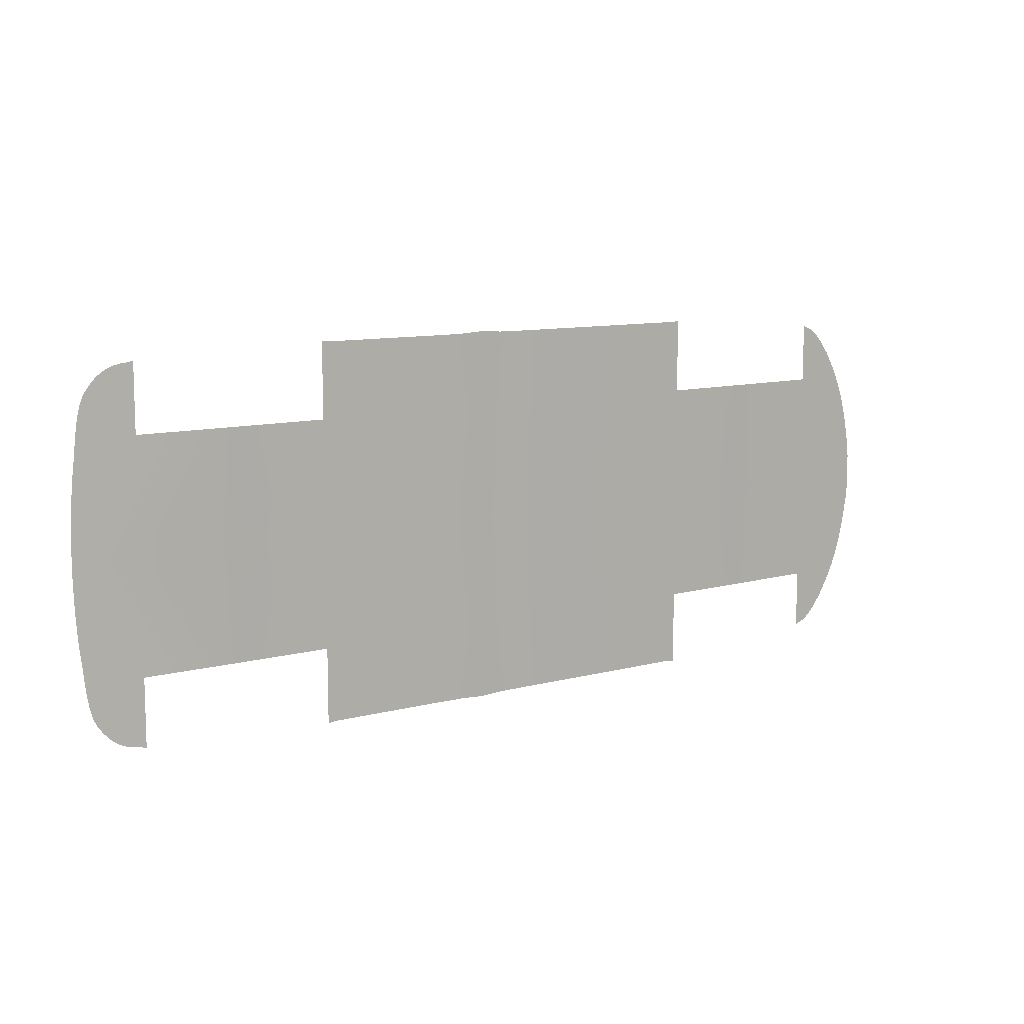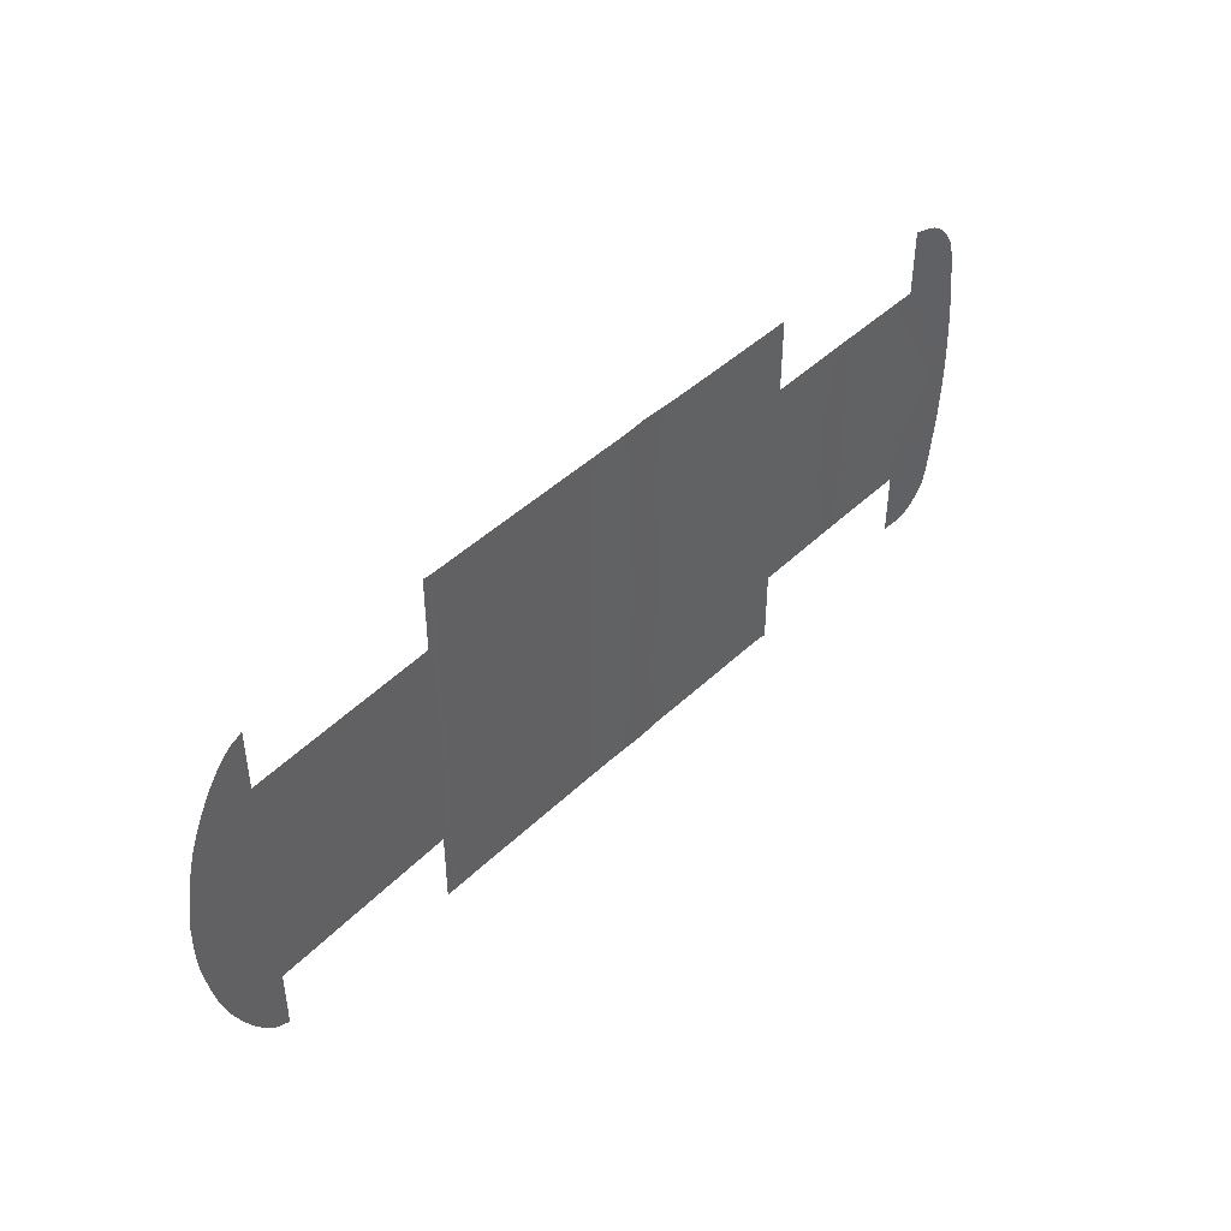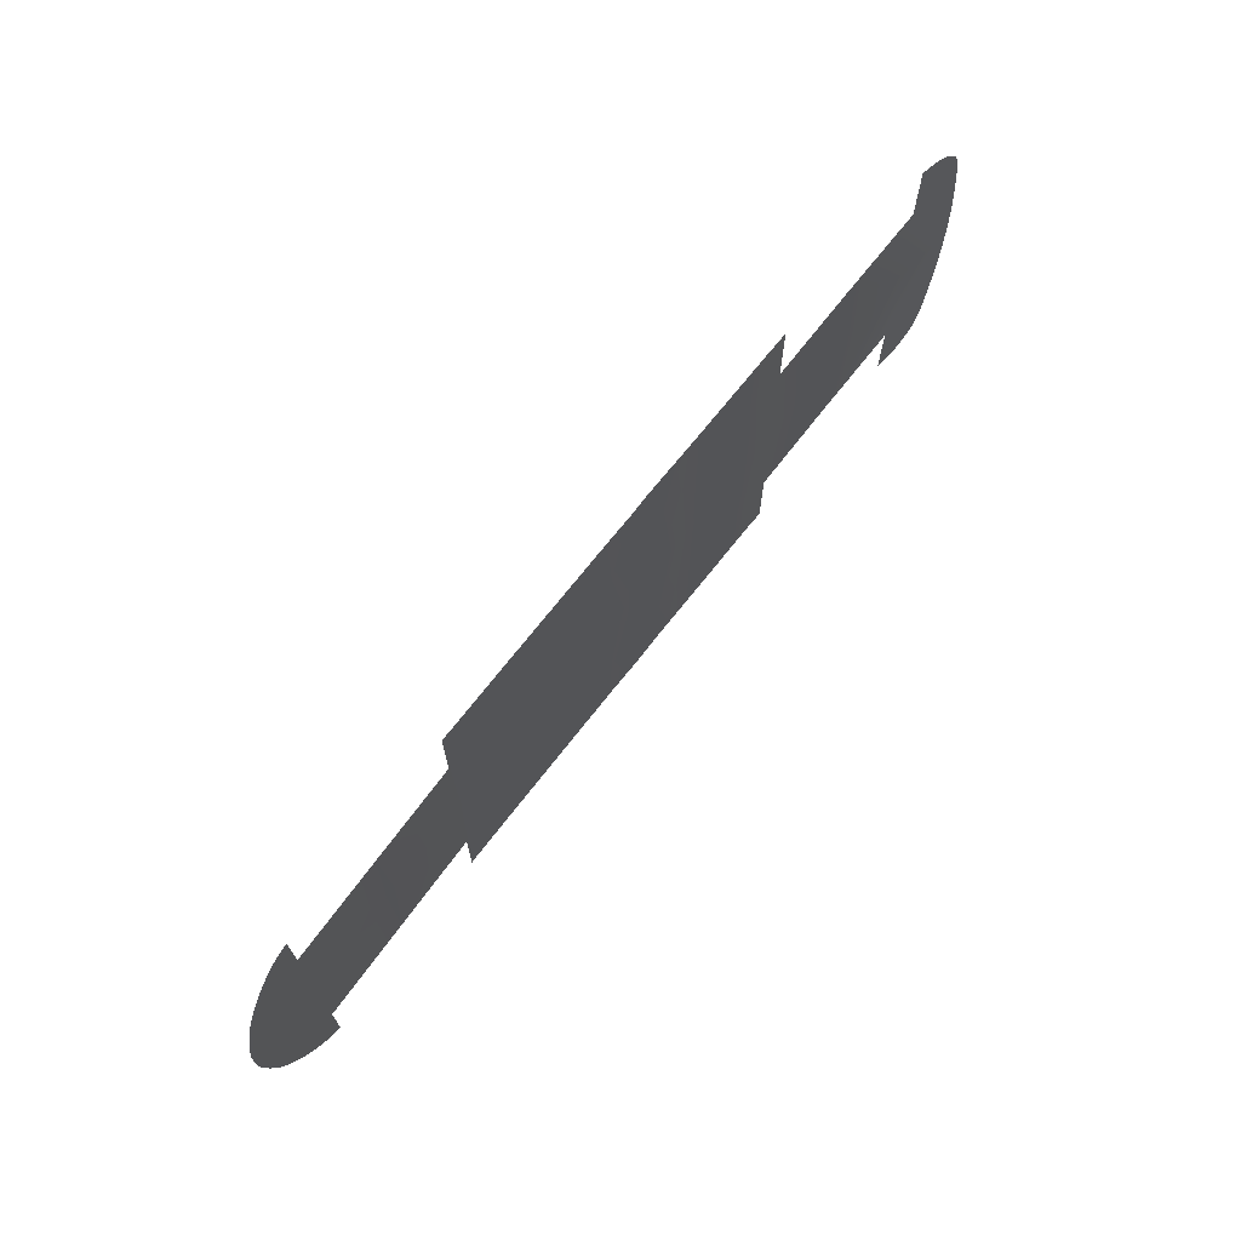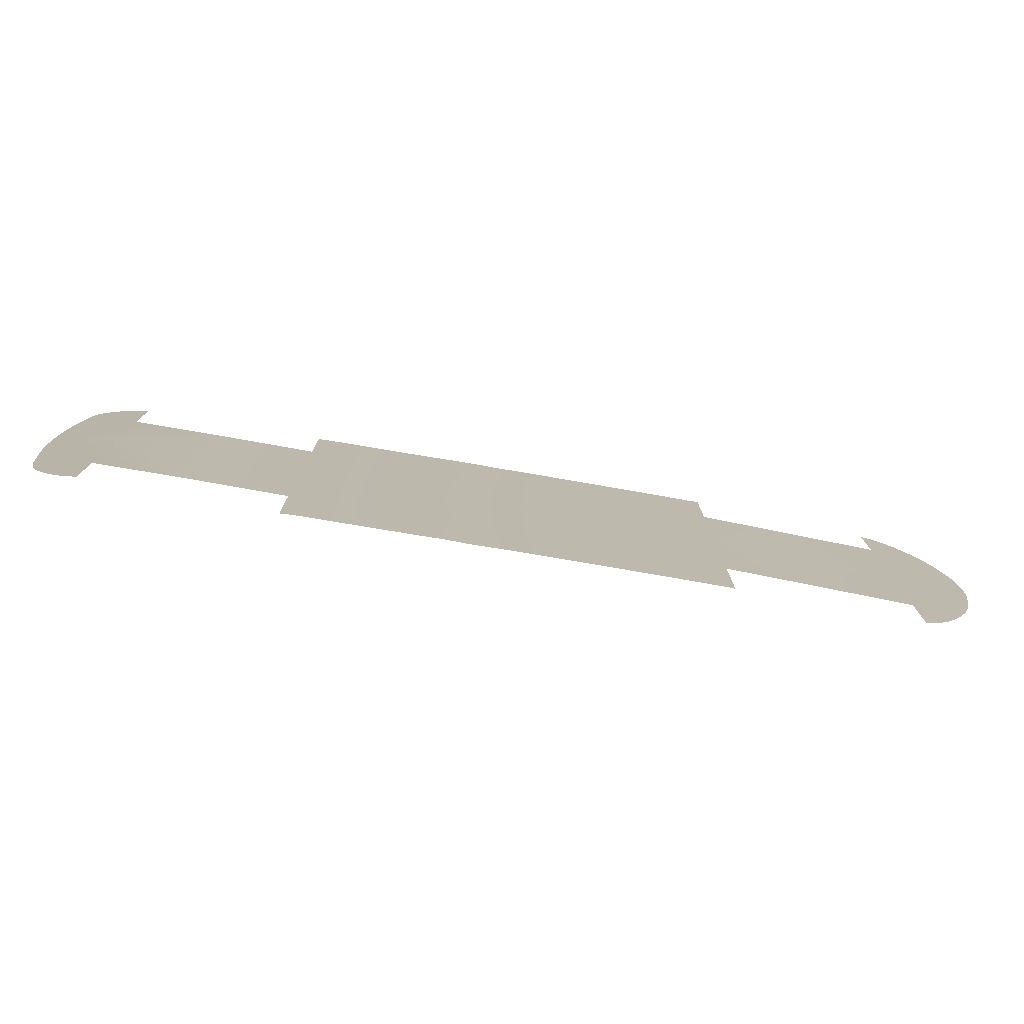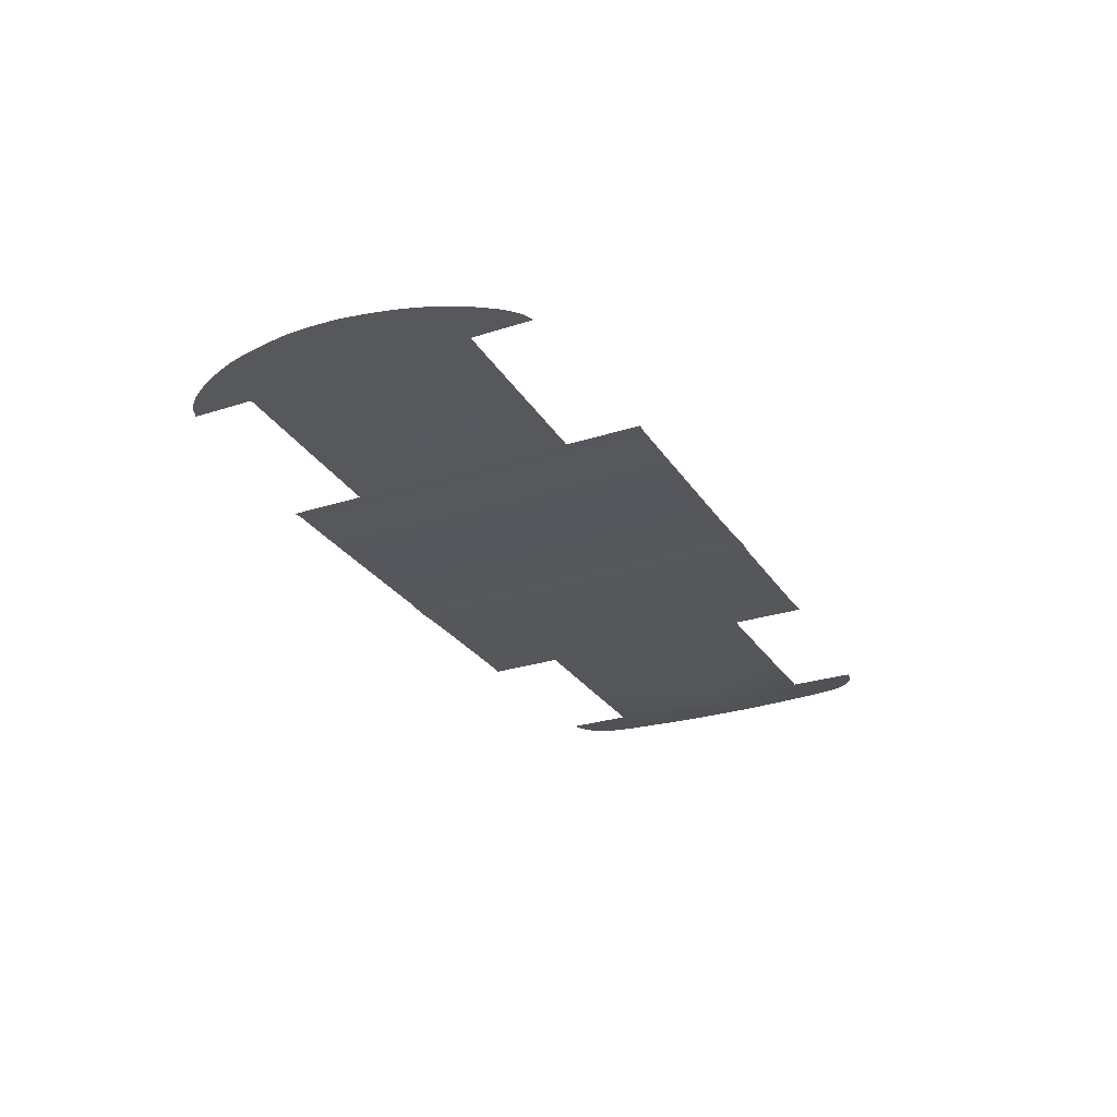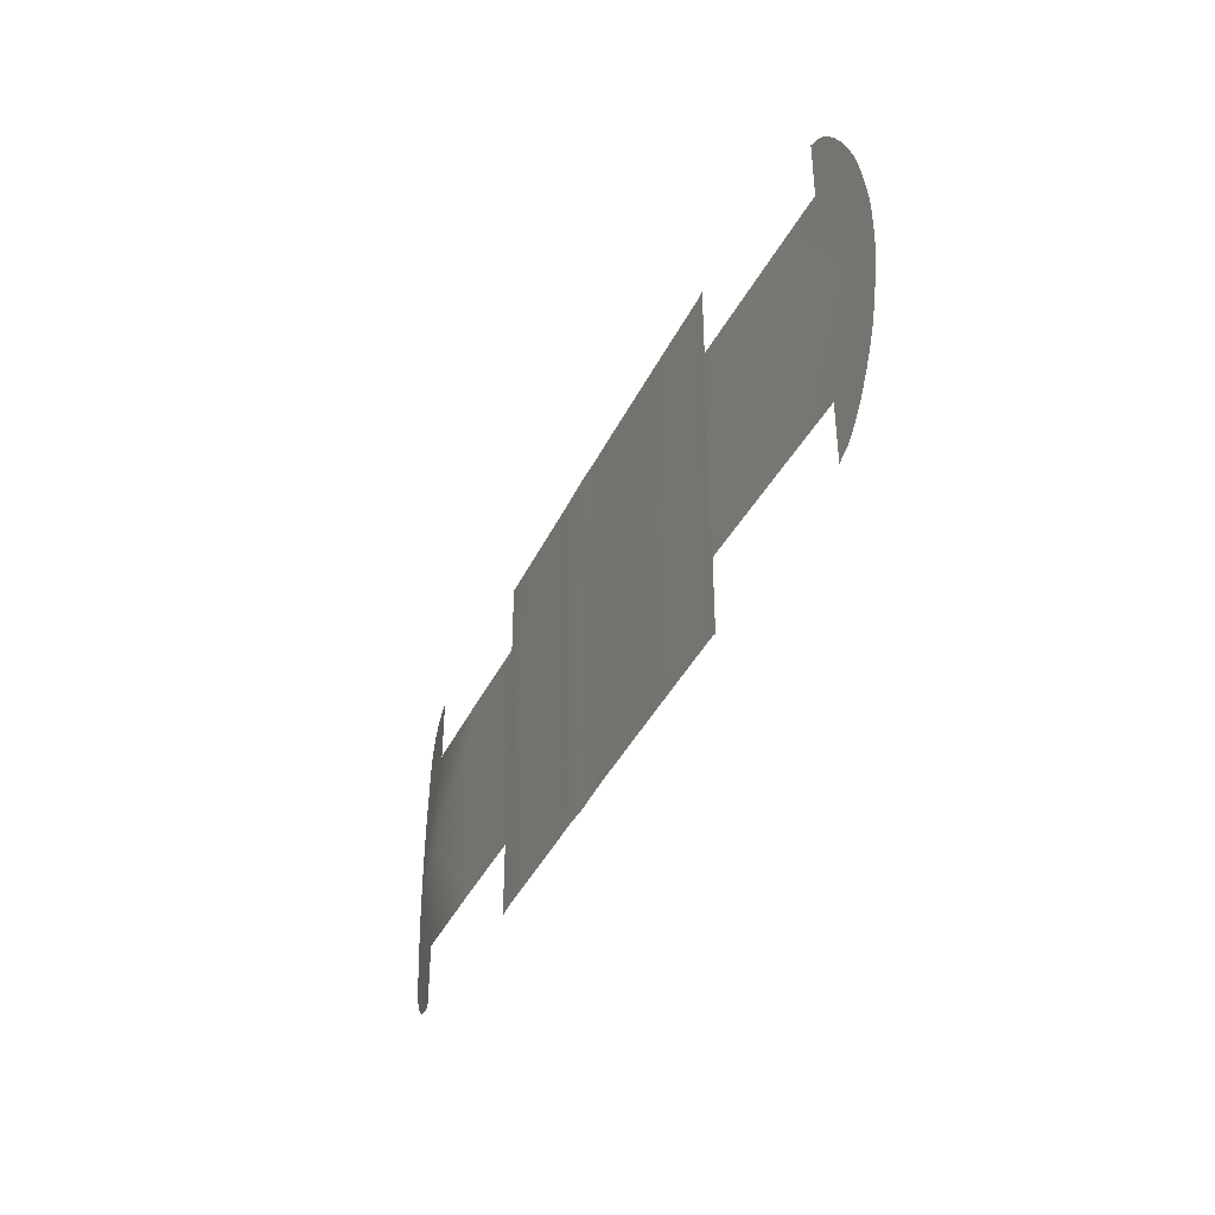
<metadata>
{"format":"obj","ext":"obj","renderer":"f3d","projection":"perspective","resolution":1024,"background":"white","views":[{"elev":10.2,"azim":-34.5,"up":"+Z"},{"elev":44.1,"azim":131.5,"up":"+Z"},{"elev":70.0,"azim":127.6,"up":"+Z"},{"elev":-77.2,"azim":-10.1,"up":"+Z"},{"elev":-27.8,"azim":116.2,"up":"+Y"},{"elev":-39.7,"azim":65.9,"up":"+Z"}]}
</metadata>
<code>
v  166.2 -43.57 -60.68
v  217.8 -42.32 -60.68
v  166.2 -43.57 0
v  217.8 -42.32 0
v  116.9 -44.66 -60.68
v  116.9 -44.66 0
v  116.9 -44.66 -101.4
v  114.1 -44.66 -100.8
v  114.1 -44.66 -60.68
v  111.4 -44.62 -100.7
v  111.4 -44.62 -60.68
v  104.9 -44.62 -100.7
v  108.2 -44.62 -100.7
v  104.9 -44.62 -60.68
v  108.2 -44.62 -60.68
v  97.79 -44.62 -100.7
v  101.5 -44.62 -100.7
v  97.79 -44.62 -60.68
v  101.5 -44.62 -60.68
v  89.55 -44.62 -100.7
v  93.69 -44.62 -100.7
v  89.55 -44.62 -60.68
v  93.69 -44.62 -60.68
v  84.77 -44.61 -100.7
v  84.77 -44.61 -60.68
v  74.6 -44.58 -100.7
v  74.6 -44.58 -60.68
v  55.72 -44.51 -100.7
v  55.72 -44.51 -60.68
v  34.55 -44.41 -100.7
v  34.55 -44.41 -60.68
v  17.98 -44.33 -100.7
v  17.98 -44.33 -60.68
v  4.901 -44.25 -100.7
v  4.901 -44.25 -60.68
v  -6.798 -44.02 -100.8
v  -6.798 -44.02 -60.68
v  -19.23 -44.02 -101.5
v  -19.23 -44.02 -60.68
v  -32.74 -44.02 -100.8
v  -32.74 -44.02 -60.68
v  -44.92 -43.78 -100.7
v  -44.92 -43.78 -60.68
v  -57.65 -43.62 -100.7
v  -57.65 -43.62 -60.68
v  -72.24 -43.46 -100.7
v  -72.24 -43.46 -60.68
v  -89.49 -43.3 -100.7
v  -89.49 -43.3 -60.68
v  -104.4 -43.16 -100.7
v  -104.4 -43.16 -60.68
v  -116.1 -42.84 -101.3
v  -112.2 -42.95 -100.8
v  -116.1 -42.84 -60.68
v  -112.2 -42.95 -60.68
v  114.1 -44.66 0
v  111.4 -44.62 0
v  104.9 -44.62 0
v  108.2 -44.62 0
v  97.79 -44.62 0
v  101.5 -44.62 0
v  89.55 -44.62 0
v  93.69 -44.62 0
v  84.77 -44.61 0
v  74.6 -44.58 0
v  55.72 -44.51 0
v  34.55 -44.41 0
v  17.98 -44.33 0
v  4.901 -44.25 0
v  -6.798 -44.02 0
v  -19.23 -44.02 0
v  -32.74 -44.02 0
v  -44.92 -43.78 0
v  -57.65 -43.62 0
v  -72.24 -43.46 0
v  -89.49 -43.3 0
v  -104.4 -43.16 0
v  -116.1 -42.84 0
v  -112.2 -42.95 0
v  -167.5 -42.85 -60.68
v  -167.5 -42.85 0
v  -219.3 -42.45 -60.68
v  -219.3 -42.45 0
v  -219.3 -42.45 -96.87
v  -222.3 -42.05 -96.1
v  -225.3 -41.65 -95.73
v  -228.5 -41.22 -95.03
v  -231.8 -40.78 -93.81
v  -235 -40.36 -91.96
v  -237.9 -39.97 -89.48
v  -240.6 -39.61 -86.48
v  -242.8 -39.32 -83.46
v  -243.6 -39.22 -82.22
v  -244.9 -39.05 -79.67
v  -245.9 -38.91 -76.65
v  -247 -38.77 -72.45
v  -247.9 -38.65 -66.9
v  -248.7 -38.54 -60.21
v  -249.9 -38.39 -49.27
v  -249.4 -38.46 -53.88
v  -250.6 -38.3 -43.09
v  -250.3 -38.34 -45.94
v  -251.2 -38.22 -37.11
v  -250.9 -38.26 -40.24
v  -251.7 -38.16 -30.29
v  -251.4 -38.19 -33.79
v  -252.2 -38.09 -20.14
v  -252 -38.12 -25.92
v  -252.6 -38.04 -6.922
v  -252.5 -38.06 -13.51
v  -252.7 -38.03 0
v  217.8 -42.32 -93.67
v  219.9 -42.32 -92.33
v  222 -42.33 -91.54
v  224.3 -42.33 -90.49
v  227.4 -42.33 -88.11
v  231.8 -42.33 -83.44
v  237.1 -42.33 -76.33
v  246.8 -42.33 -57.87
v  242.4 -42.33 -67.17
v  251.7 -42.33 -43.76
v  249.8 -42.33 -50.21
v  254.6 -42.33 -31.87
v  253.3 -42.33 -37.73
v  256.6 -42.33 -20.58
v  255.7 -42.33 -26.12
v  257.8 -42.33 -10.26
v  257.4 -42.33 -15.35
v  258.1 -42.33 0
v  257.9 -42.33 -5.128
v  166.2 -43.57 60.68
v  217.8 -42.32 60.68
v  116.9 -44.66 60.68
v  116.9 -44.66 101.4
v  114.1 -44.66 100.8
v  114.1 -44.66 60.68
v  111.4 -44.62 100.7
v  111.4 -44.62 60.68
v  104.9 -44.62 100.7
v  104.9 -44.62 60.68
v  108.2 -44.62 100.7
v  108.2 -44.62 60.68
v  97.79 -44.62 100.7
v  97.79 -44.62 60.68
v  101.5 -44.62 100.7
v  101.5 -44.62 60.68
v  89.55 -44.62 100.7
v  89.55 -44.62 60.68
v  93.69 -44.62 100.7
v  93.69 -44.62 60.68
v  84.77 -44.61 100.7
v  84.77 -44.61 60.68
v  74.6 -44.58 100.7
v  74.6 -44.58 60.68
v  55.72 -44.51 100.7
v  55.72 -44.51 60.68
v  34.55 -44.41 100.7
v  34.55 -44.41 60.68
v  17.98 -44.33 100.7
v  17.98 -44.33 60.68
v  4.901 -44.25 100.7
v  4.901 -44.25 60.68
v  -6.798 -44.02 100.8
v  -6.798 -44.02 60.68
v  -19.23 -44.02 101.5
v  -19.23 -44.02 60.68
v  -32.74 -44.02 100.8
v  -32.74 -44.02 60.68
v  -44.92 -43.78 100.7
v  -44.92 -43.78 60.68
v  -57.65 -43.62 100.7
v  -57.65 -43.62 60.68
v  -72.24 -43.46 100.7
v  -72.24 -43.46 60.68
v  -89.49 -43.3 100.7
v  -89.49 -43.3 60.68
v  -104.4 -43.16 100.7
v  -104.4 -43.16 60.68
v  -116.1 -42.84 101.3
v  -116.1 -42.84 60.68
v  -112.2 -42.95 100.8
v  -112.2 -42.95 60.68
v  -167.5 -42.85 60.68
v  -219.3 -42.45 60.68
v  -219.3 -42.45 96.87
v  -222.3 -42.05 96.1
v  -225.3 -41.65 95.73
v  -228.5 -41.22 95.03
v  -231.8 -40.78 93.81
v  -235 -40.36 91.96
v  -237.9 -39.97 89.48
v  -240.6 -39.61 86.48
v  -242.8 -39.32 83.46
v  -243.6 -39.22 82.22
v  -244.9 -39.05 79.67
v  -245.9 -38.91 76.65
v  -247 -38.77 72.45
v  -247.9 -38.65 66.9
v  -248.7 -38.54 60.21
v  -249.9 -38.39 49.27
v  -249.4 -38.46 53.88
v  -250.6 -38.3 43.09
v  -250.3 -38.34 45.94
v  -251.2 -38.22 37.11
v  -250.9 -38.26 40.24
v  -251.7 -38.16 30.29
v  -251.4 -38.19 33.79
v  -252.2 -38.09 20.14
v  -252 -38.12 25.92
v  -252.6 -38.04 6.922
v  -252.5 -38.06 13.51
v  217.8 -42.32 93.67
v  219.9 -42.32 92.33
v  222 -42.33 91.54
v  224.3 -42.33 90.49
v  227.4 -42.33 88.11
v  231.8 -42.33 83.44
v  237.1 -42.33 76.33
v  246.8 -42.33 57.87
v  242.4 -42.33 67.17
v  251.7 -42.33 43.76
v  249.8 -42.33 50.21
v  254.6 -42.33 31.87
v  253.3 -42.33 37.73
v  256.6 -42.33 20.58
v  255.7 -42.33 26.12
v  257.8 -42.33 10.26
v  257.4 -42.33 15.35
v  257.9 -42.33 5.128
g M720_FLOR_C_N_M720_FLOR_C
f 1 2 3
f 3 2 4
f 5 1 6
f 6 1 3
f 7 5 8
f 8 5 9
f 8 9 10
f 10 9 11
f 12 13 14
f 14 13 15
f 13 10 15
f 15 10 11
f 16 17 18
f 18 17 19
f 17 12 19
f 19 12 14
f 20 21 22
f 22 21 23
f 21 16 23
f 23 16 18
f 24 20 25
f 25 20 22
f 26 24 27
f 27 24 25
f 28 26 29
f 29 26 27
f 30 28 31
f 31 28 29
f 32 30 33
f 33 30 31
f 34 32 35
f 35 32 33
f 36 34 37
f 37 34 35
f 38 36 39
f 39 36 37
f 38 39 40
f 40 39 41
f 40 41 42
f 42 41 43
f 44 42 45
f 45 42 43
f 46 44 47
f 47 44 45
f 48 46 49
f 49 46 47
f 50 48 51
f 51 48 49
f 52 53 54
f 54 53 55
f 53 50 55
f 55 50 51
f 9 5 56
f 56 5 6
f 11 9 57
f 57 9 56
f 14 15 58
f 58 15 59
f 15 11 59
f 59 11 57
f 18 19 60
f 60 19 61
f 19 14 61
f 61 14 58
f 22 23 62
f 62 23 63
f 23 18 63
f 63 18 60
f 25 22 64
f 64 22 62
f 27 25 65
f 65 25 64
f 29 27 66
f 66 27 65
f 31 29 67
f 67 29 66
f 33 31 68
f 68 31 67
f 35 33 69
f 69 33 68
f 37 35 70
f 70 35 69
f 39 37 71
f 71 37 70
f 41 39 72
f 72 39 71
f 43 41 73
f 73 41 72
f 45 43 74
f 74 43 73
f 47 45 75
f 75 45 74
f 49 47 76
f 76 47 75
f 51 49 77
f 77 49 76
f 54 55 78
f 78 55 79
f 55 51 79
f 79 51 77
f 80 54 81
f 81 54 78
f 82 80 83
f 83 80 81
f 84 82 85
f 86 85 82
f 86 82 87
f 88 87 82
f 88 82 89
f 90 89 82
f 90 82 91
f 92 91 82
f 92 82 93
f 94 93 82
f 94 82 95
f 96 95 82
f 96 82 97
f 82 98 97
f 99 100 82
f 100 98 82
f 101 102 82
f 102 99 82
f 103 104 82
f 104 101 82
f 105 106 82
f 106 103 82
f 107 108 82
f 108 105 82
f 109 110 82
f 110 107 82
f 111 109 82
f 82 83 111
f 112 113 2
f 113 114 2
f 114 115 2
f 115 116 2
f 116 117 2
f 117 118 2
f 119 2 120
f 2 118 120
f 121 2 122
f 2 119 122
f 123 2 124
f 2 121 124
f 125 2 126
f 2 123 126
f 127 2 128
f 2 125 128
f 129 2 130
f 2 127 130
f 2 129 4
f 131 3 132
f 3 4 132
f 133 6 131
f 6 3 131
f 134 135 133
f 135 136 133
f 135 137 136
f 137 138 136
f 139 140 141
f 140 142 141
f 141 142 137
f 142 138 137
f 143 144 145
f 144 146 145
f 145 146 139
f 146 140 139
f 147 148 149
f 148 150 149
f 149 150 143
f 150 144 143
f 151 152 147
f 152 148 147
f 153 154 151
f 154 152 151
f 155 156 153
f 156 154 153
f 157 158 155
f 158 156 155
f 159 160 157
f 160 158 157
f 161 162 159
f 162 160 159
f 163 164 161
f 164 162 161
f 165 166 163
f 166 164 163
f 165 167 166
f 167 168 166
f 167 169 168
f 169 170 168
f 171 172 169
f 172 170 169
f 173 174 171
f 174 172 171
f 175 176 173
f 176 174 173
f 177 178 175
f 178 176 175
f 179 180 181
f 180 182 181
f 181 182 177
f 182 178 177
f 136 56 133
f 56 6 133
f 138 57 136
f 57 56 136
f 140 58 142
f 58 59 142
f 142 59 138
f 59 57 138
f 144 60 146
f 60 61 146
f 146 61 140
f 61 58 140
f 148 62 150
f 62 63 150
f 150 63 144
f 63 60 144
f 152 64 148
f 64 62 148
f 154 65 152
f 65 64 152
f 156 66 154
f 66 65 154
f 158 67 156
f 67 66 156
f 160 68 158
f 68 67 158
f 162 69 160
f 69 68 160
f 164 70 162
f 70 69 162
f 166 71 164
f 71 70 164
f 168 72 166
f 72 71 166
f 170 73 168
f 73 72 168
f 172 74 170
f 74 73 170
f 174 75 172
f 75 74 172
f 176 76 174
f 76 75 174
f 178 77 176
f 77 76 176
f 180 78 182
f 78 79 182
f 182 79 178
f 79 77 178
f 183 81 180
f 81 78 180
f 184 83 183
f 83 81 183
f 185 186 184
f 187 184 186
f 187 188 184
f 189 184 188
f 189 190 184
f 191 184 190
f 191 192 184
f 193 184 192
f 193 194 184
f 195 184 194
f 195 196 184
f 197 184 196
f 197 198 184
f 184 198 199
f 200 184 201
f 201 184 199
f 202 184 203
f 203 184 200
f 204 184 205
f 205 184 202
f 206 184 207
f 207 184 204
f 208 184 209
f 209 184 206
f 210 184 211
f 211 184 208
f 111 184 210
f 184 111 83
f 212 132 213
f 213 132 214
f 214 132 215
f 215 132 216
f 216 132 217
f 217 132 218
f 219 220 132
f 132 220 218
f 221 222 132
f 132 222 219
f 223 224 132
f 132 224 221
f 225 226 132
f 132 226 223
f 227 228 132
f 132 228 225
f 129 229 132
f 132 229 227
f 132 4 129

</code>
